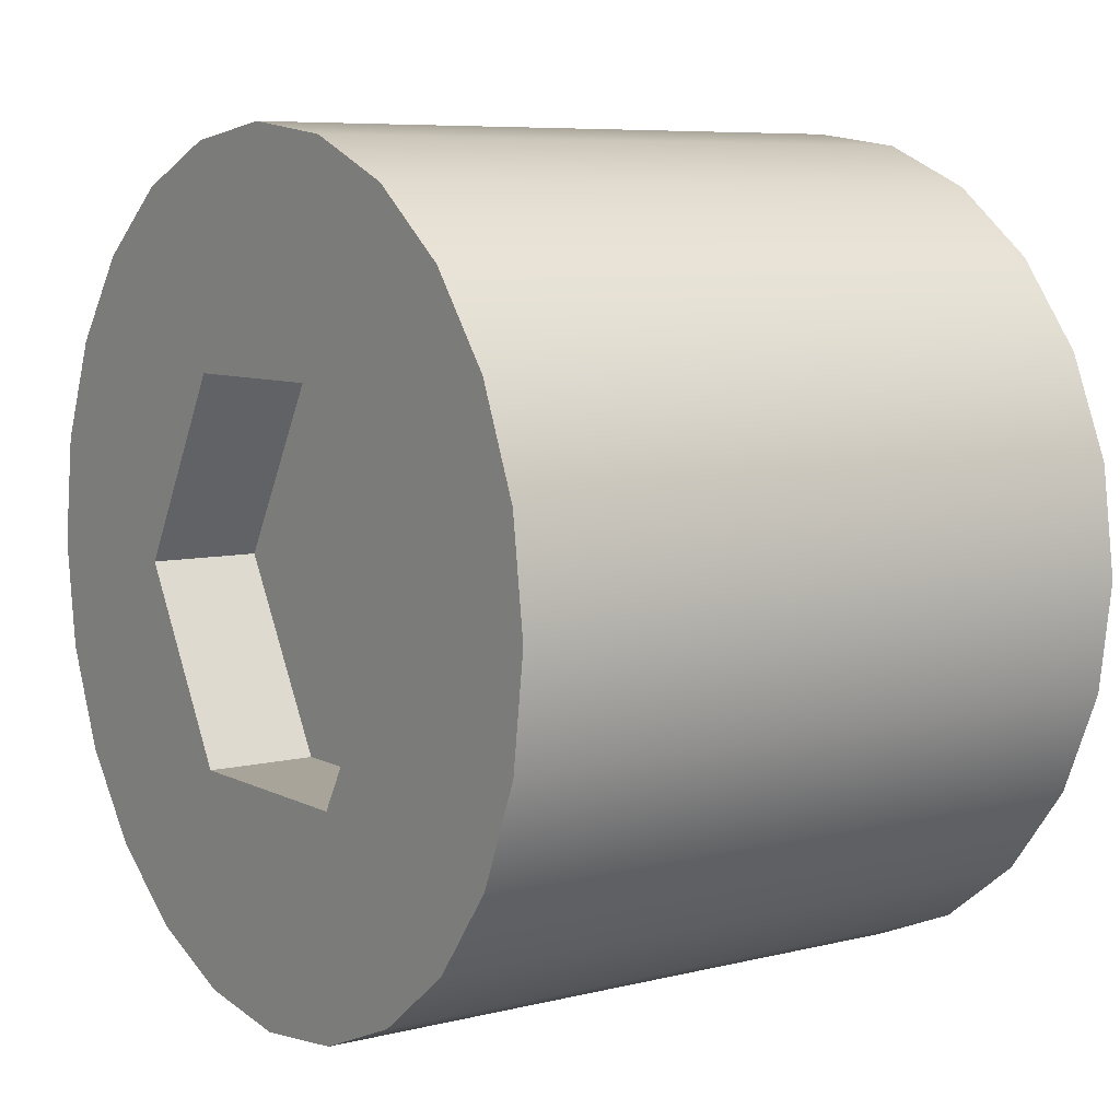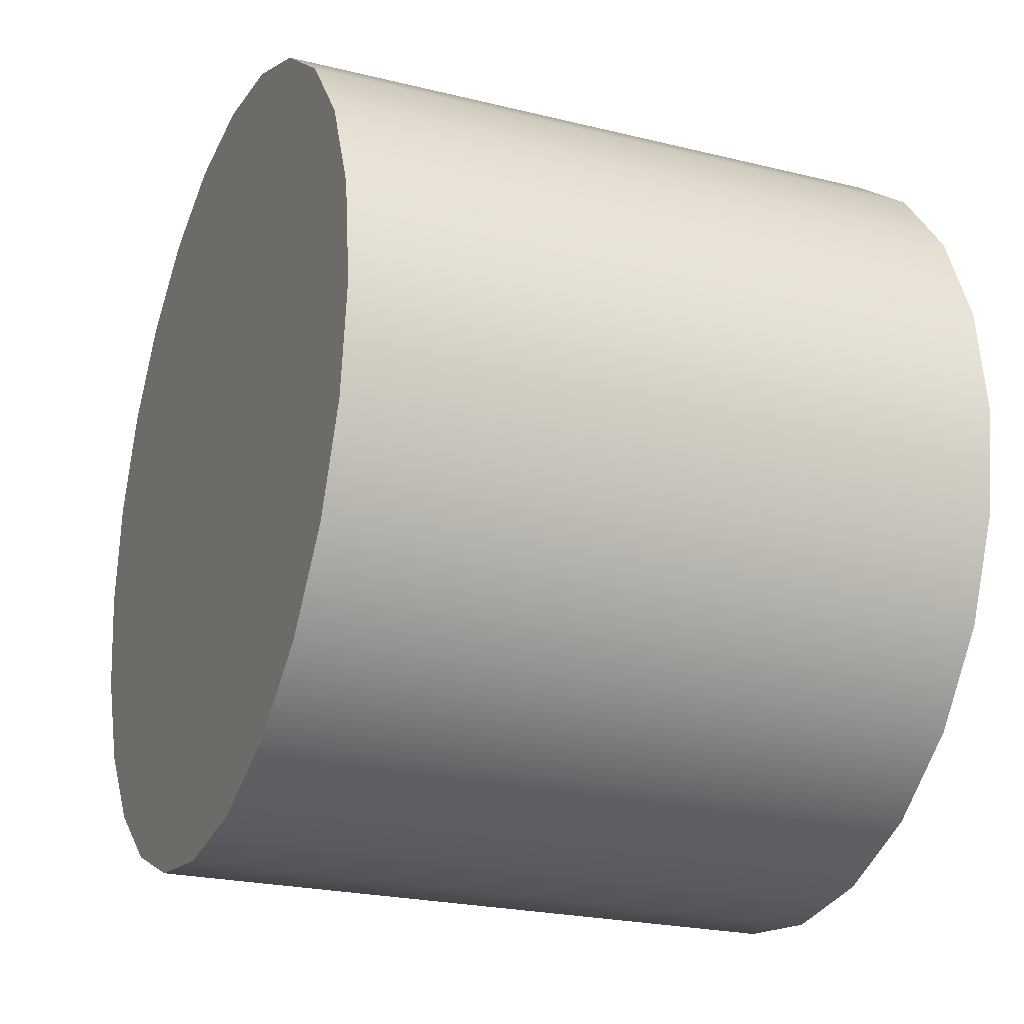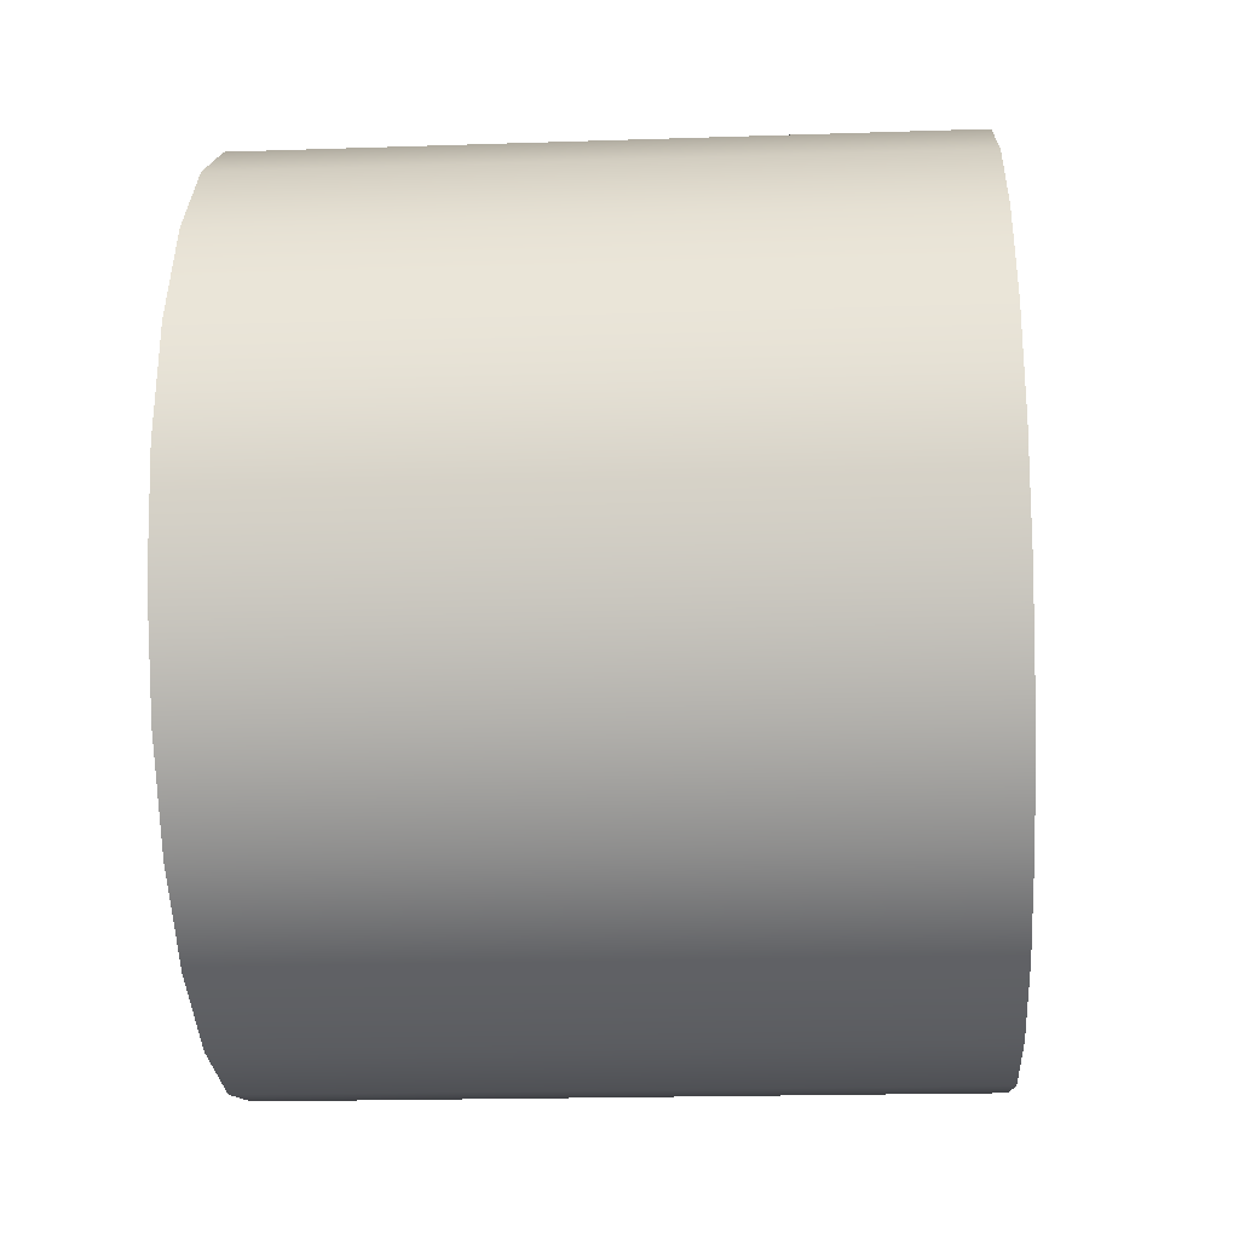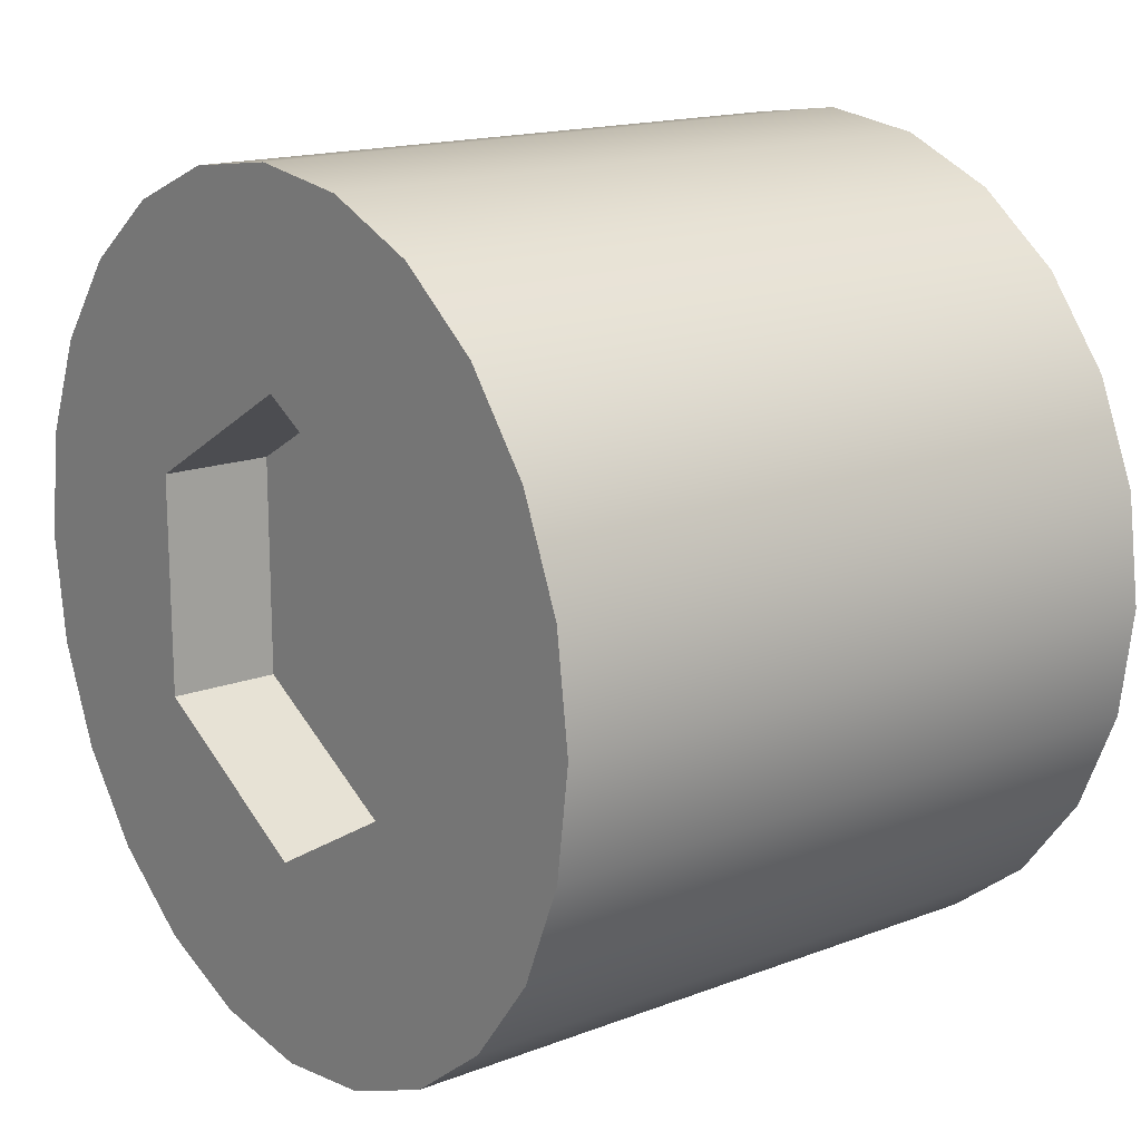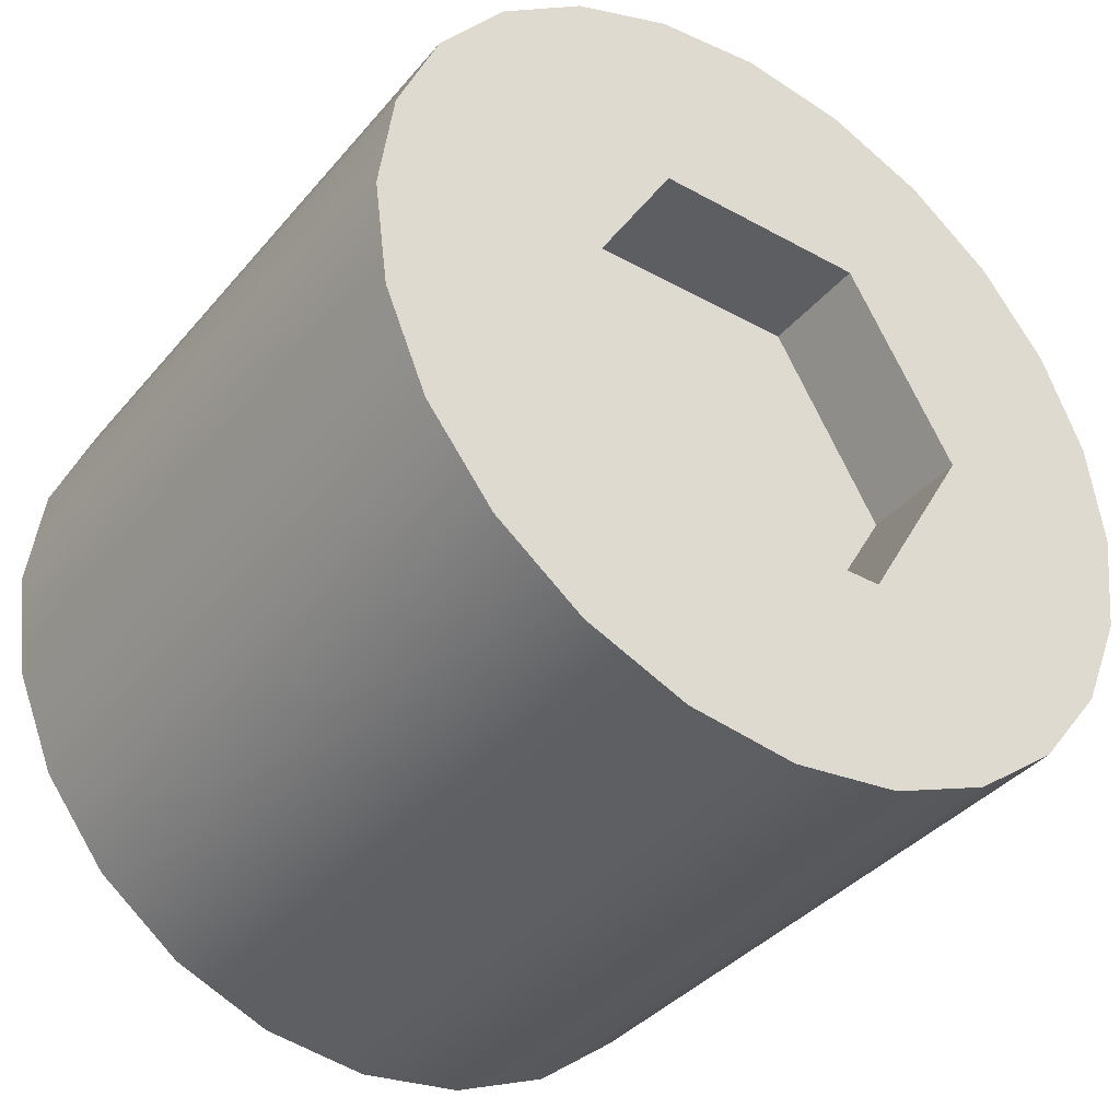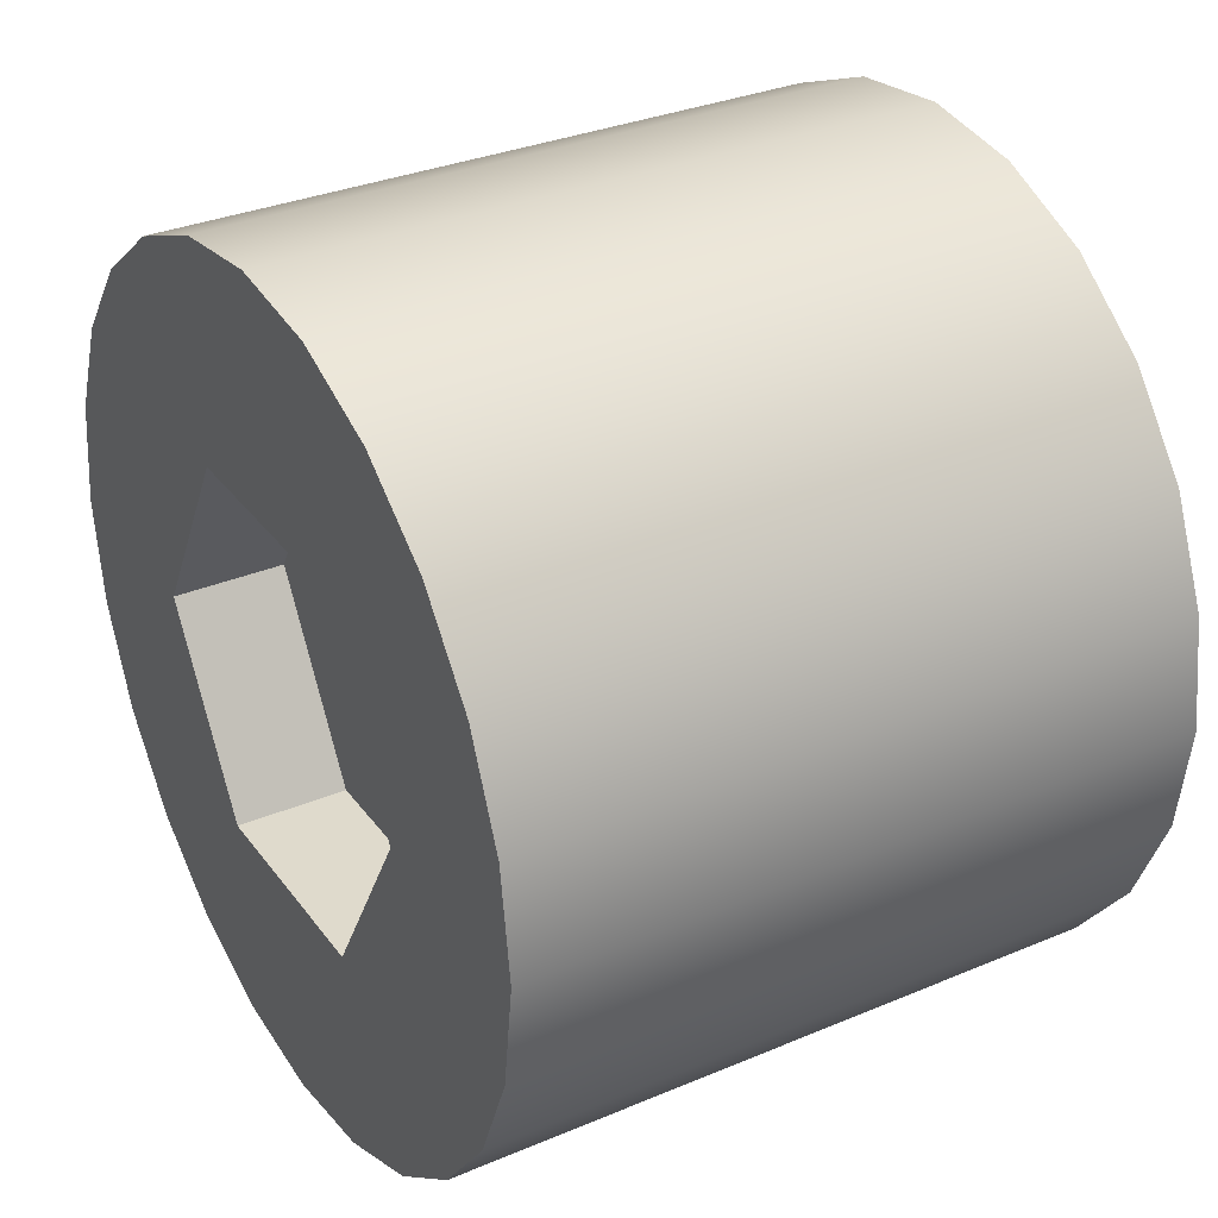
<metadata>
{"format":"obj","ext":"obj","renderer":"f3d","projection":"perspective","resolution":1024,"background":"white","views":[{"elev":7.3,"azim":144.8,"up":"+Z"},{"elev":-23.4,"azim":-22.6,"up":"+Z"},{"elev":-19.8,"azim":-176.5,"up":"+Y"},{"elev":16.1,"azim":141.9,"up":"+Y"},{"elev":-37.9,"azim":54.9,"up":"+Z"},{"elev":32.5,"azim":149.6,"up":"+Z"}]}
</metadata>
<code>
o Group19/mesh40/mesh40-geometry#mesh40-geometry
v 0.5474 0.3361 0.3353
v 0.5453 0.332 0.3353
v 0.5453 0.3361 0.3353
v 0.5474 0.332 0.3353
v 0.5453 0.332 0.3282
v 0.5453 0.3382 0.3317
v 0.5474 0.332 0.3393
v 0.5474 0.33 0.3317
v 0.5453 0.33 0.3317
v 0.5453 0.3361 0.3282
v 0.5474 0.3382 0.3317
v 0.5474 0.3301 0.3386
v 0.5474 0.3341 0.3396
v 0.5474 0.332 0.3282
v 0.5474 0.338 0.3386
v 0.535 0.332 0.3393
v 0.5474 0.3361 0.3393
v 0.535 0.3341 0.3396
v 0.5474 0.3285 0.3373
v 0.5474 0.3361 0.3282
v 0.5474 0.3397 0.3373
v 0.535 0.3301 0.3386
v 0.535 0.3361 0.3393
v 0.5474 0.3301 0.3249
v 0.5474 0.332 0.3241
v 0.5474 0.338 0.3249
v 0.535 0.338 0.3386
v 0.5474 0.3397 0.3261
v 0.535 0.3397 0.3373
v 0.535 0.3301 0.3249
v 0.535 0.332 0.3241
v 0.535 0.3341 0.3238
v 0.535 0.3285 0.3373
v 0.5474 0.3285 0.3261
v 0.5474 0.3341 0.3238
v 0.5474 0.3361 0.3241
v 0.5474 0.3409 0.3278
v 0.5474 0.3409 0.3357
v 0.535 0.3285 0.3261
v 0.535 0.3361 0.3241
v 0.535 0.3273 0.3357
v 0.5474 0.3273 0.3357
v 0.535 0.338 0.3249
v 0.535 0.3409 0.3278
v 0.535 0.3409 0.3357
v 0.535 0.3273 0.3278
v 0.5474 0.3273 0.3278
v 0.535 0.3397 0.3261
v 0.535 0.3417 0.3297
v 0.5474 0.3417 0.3297
v 0.5474 0.3417 0.3338
v 0.535 0.3265 0.3338
v 0.535 0.3265 0.3297
v 0.5474 0.3265 0.3338
v 0.535 0.3417 0.3338
v 0.5474 0.3265 0.3297
v 0.535 0.342 0.3317
v 0.5474 0.342 0.3317
v 0.535 0.3262 0.3317
v 0.5474 0.3262 0.3317
f 1 2 3
f 2 1 4
f 2 5 3
f 6 1 3
f 7 4 1
f 8 2 4
f 5 2 9
f 3 5 10
f 1 6 11
f 3 10 6
f 12 4 7
f 7 1 13
f 2 8 9
f 12 8 4
f 9 14 5
f 14 10 5
f 10 11 6
f 15 1 11
f 16 12 7
f 13 1 17
f 18 7 13
f 14 9 8
f 8 12 19
f 10 14 20
f 11 10 20
f 17 1 15
f 15 11 21
f 12 16 22
f 7 18 16
f 23 13 17
f 13 23 18
f 8 24 14
f 22 19 12
f 19 24 8
f 14 25 20
f 20 26 11
f 27 17 15
f 21 11 28
f 29 15 21
f 30 22 16
f 31 16 18
f 17 27 23
f 32 18 23
f 14 24 25
f 19 22 33
f 19 34 24
f 20 25 35
f 20 36 26
f 11 26 28
f 15 29 27
f 21 28 37
f 38 29 21
f 39 22 30
f 30 16 31
f 31 18 32
f 40 23 27
f 32 23 40
f 30 25 24
f 39 33 22
f 41 19 33
f 42 34 19
f 39 24 34
f 31 35 25
f 20 35 36
f 40 26 36
f 43 28 26
f 43 27 29
f 28 44 37
f 21 37 38
f 29 38 45
f 24 39 30
f 25 30 31
f 35 31 32
f 40 27 43
f 36 32 40
f 46 33 39
f 19 41 42
f 46 41 33
f 42 47 34
f 47 39 34
f 32 36 35
f 26 40 43
f 28 43 48
f 43 29 48
f 44 28 48
f 49 37 44
f 38 37 50
f 51 45 38
f 48 29 45
f 39 47 46
f 52 42 41
f 53 41 46
f 54 47 42
f 48 45 44
f 37 49 50
f 44 55 49
f 38 50 51
f 45 51 55
f 56 46 47
f 42 52 54
f 53 52 41
f 46 56 53
f 54 56 47
f 44 45 55
f 57 50 49
f 49 55 57
f 51 50 58
f 58 55 51
f 59 54 52
f 52 53 59
f 60 53 56
f 56 54 60
f 50 57 58
f 55 58 57
f 54 59 60
f 53 60 59
f 3 2 1
f 4 1 2
f 3 5 2
f 3 1 6
f 1 4 7
f 4 2 8
f 9 2 5
f 10 5 3
f 11 6 1
f 6 10 3
f 7 4 12
f 13 1 7
f 9 8 2
f 4 8 12
f 5 14 9
f 5 10 14
f 6 11 10
f 11 1 15
f 7 12 16
f 17 1 13
f 13 7 18
f 8 9 14
f 19 12 8
f 20 14 10
f 20 10 11
f 15 1 17
f 21 11 15
f 22 16 12
f 16 18 7
f 17 13 23
f 18 23 13
f 14 24 8
f 12 19 22
f 8 24 19
f 20 25 14
f 11 26 20
f 15 17 27
f 28 11 21
f 21 15 29
f 16 22 30
f 18 16 31
f 23 27 17
f 23 18 32
f 25 24 14
f 33 22 19
f 24 34 19
f 35 25 20
f 26 36 20
f 28 26 11
f 27 29 15
f 37 28 21
f 21 29 38
f 30 22 39
f 31 16 30
f 32 18 31
f 27 23 40
f 40 23 32
f 24 25 30
f 22 33 39
f 33 19 41
f 19 34 42
f 34 24 39
f 25 35 31
f 36 35 20
f 36 26 40
f 26 28 43
f 29 27 43
f 37 44 28
f 38 37 21
f 45 38 29
f 30 39 24
f 31 30 25
f 32 31 35
f 43 27 40
f 40 32 36
f 39 33 46
f 42 41 19
f 33 41 46
f 34 47 42
f 34 39 47
f 35 36 32
f 43 40 26
f 48 43 28
f 48 29 43
f 48 28 44
f 44 37 49
f 50 37 38
f 38 45 51
f 45 29 48
f 46 47 39
f 41 42 52
f 46 41 53
f 42 47 54
f 44 45 48
f 50 49 37
f 49 55 44
f 51 50 38
f 55 51 45
f 47 46 56
f 54 52 42
f 41 52 53
f 53 56 46
f 47 56 54
f 55 45 44
f 49 50 57
f 57 55 49
f 58 50 51
f 51 55 58
f 52 54 59
f 59 53 52
f 56 53 60
f 60 54 56
f 58 57 50
f 57 58 55
f 60 59 54
f 59 60 53

</code>
